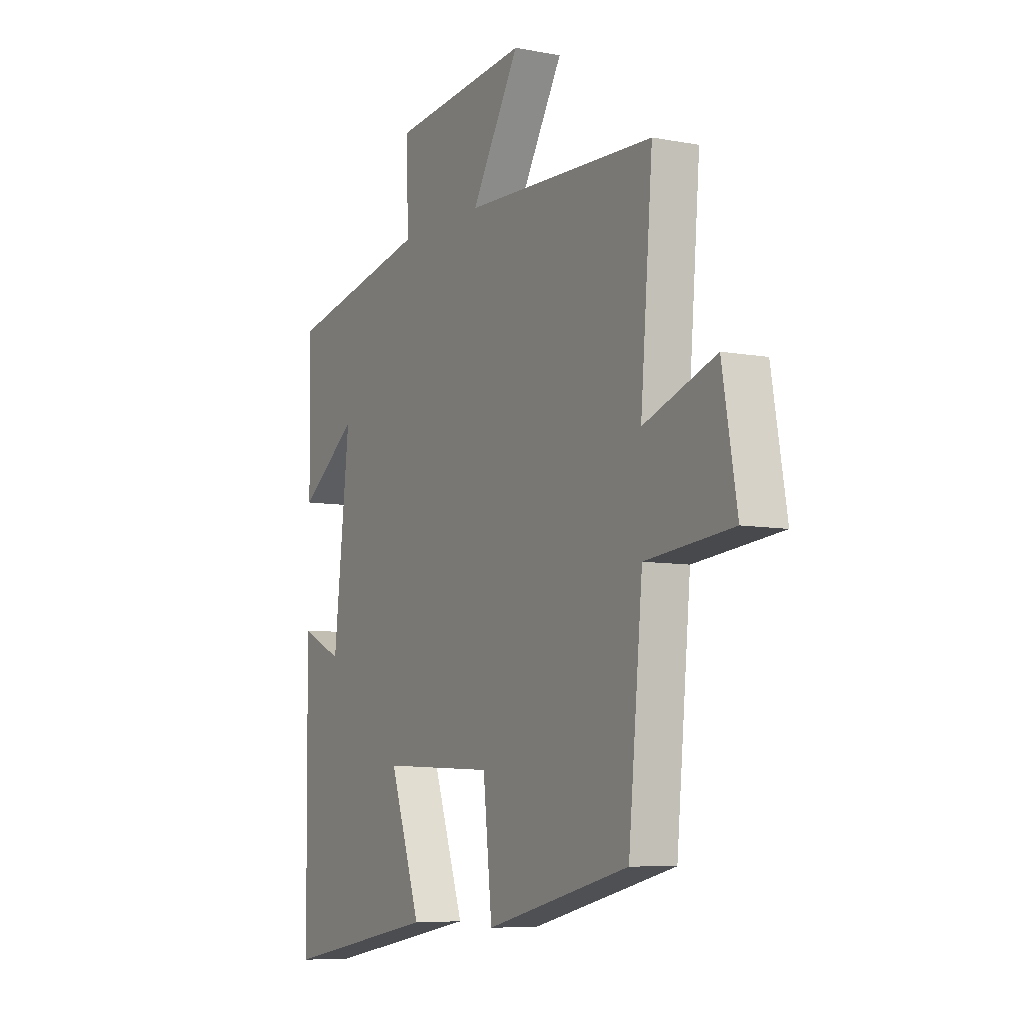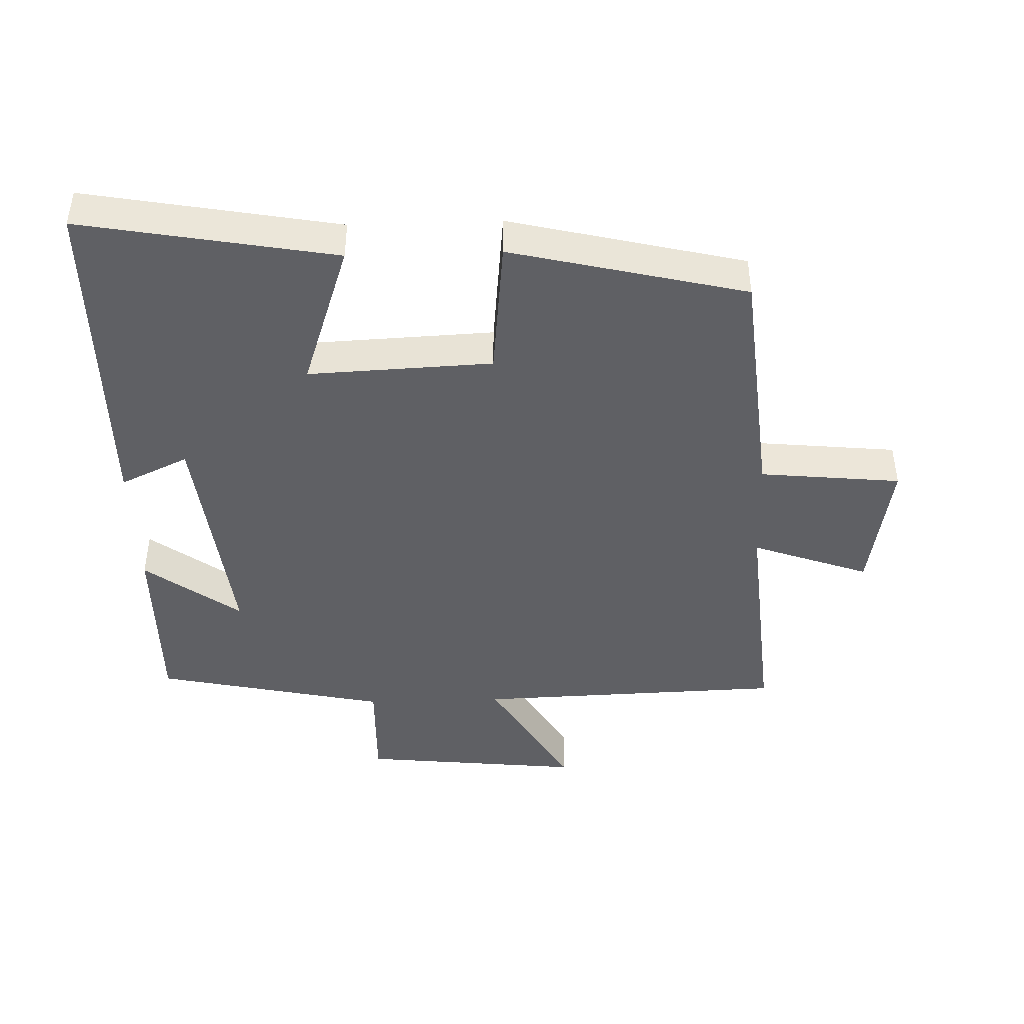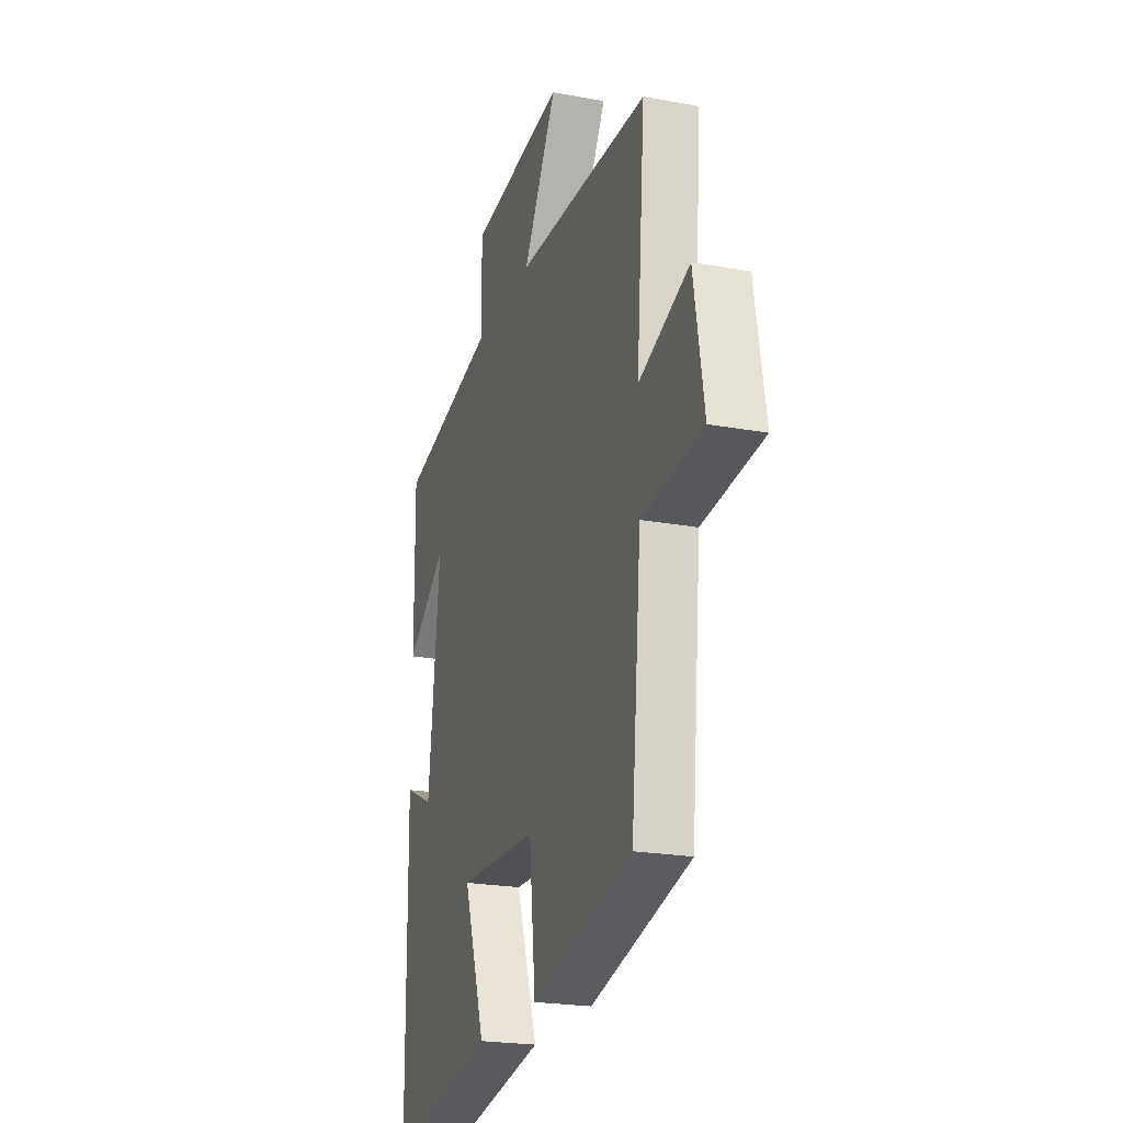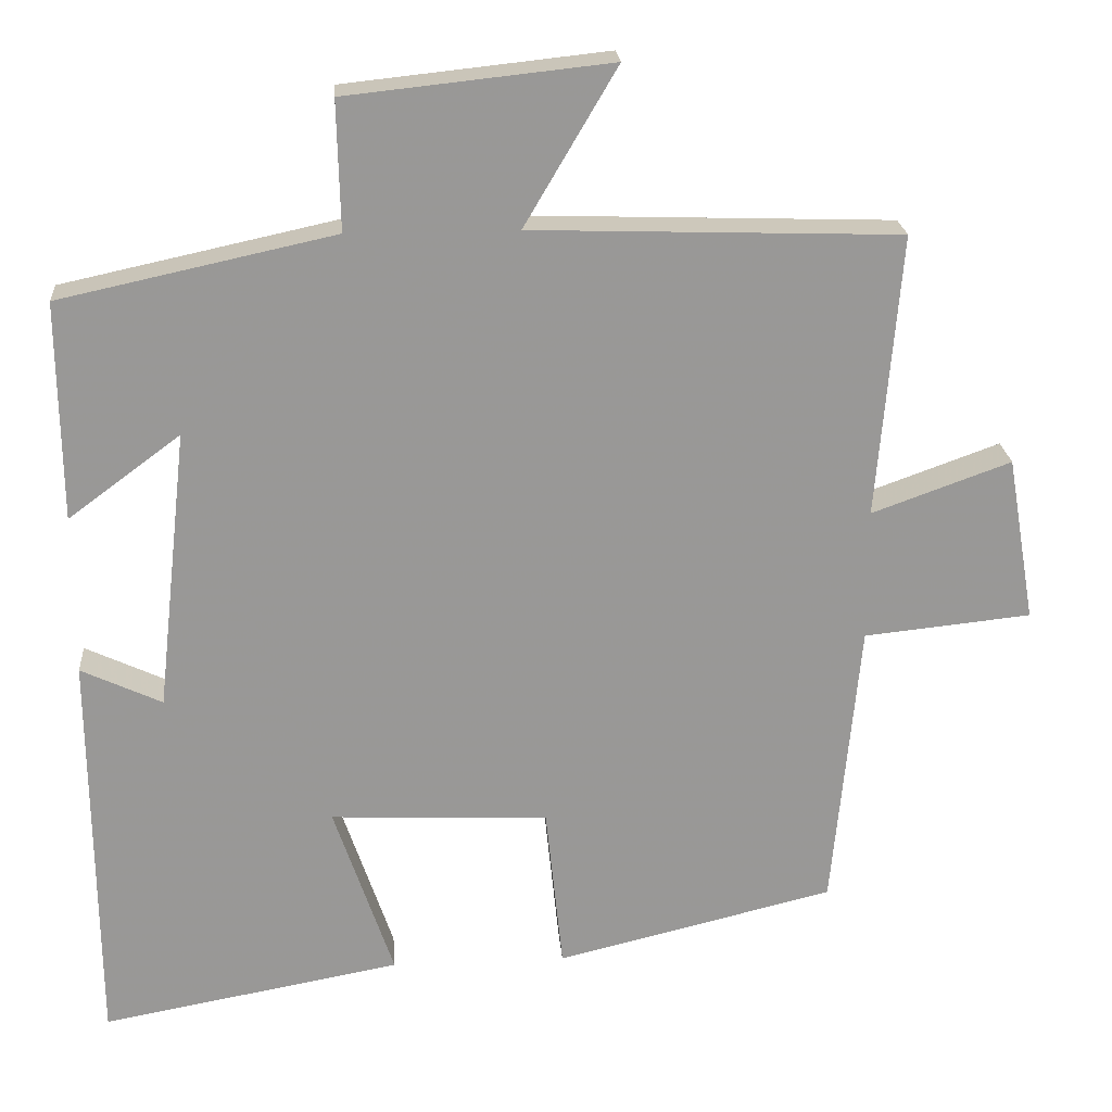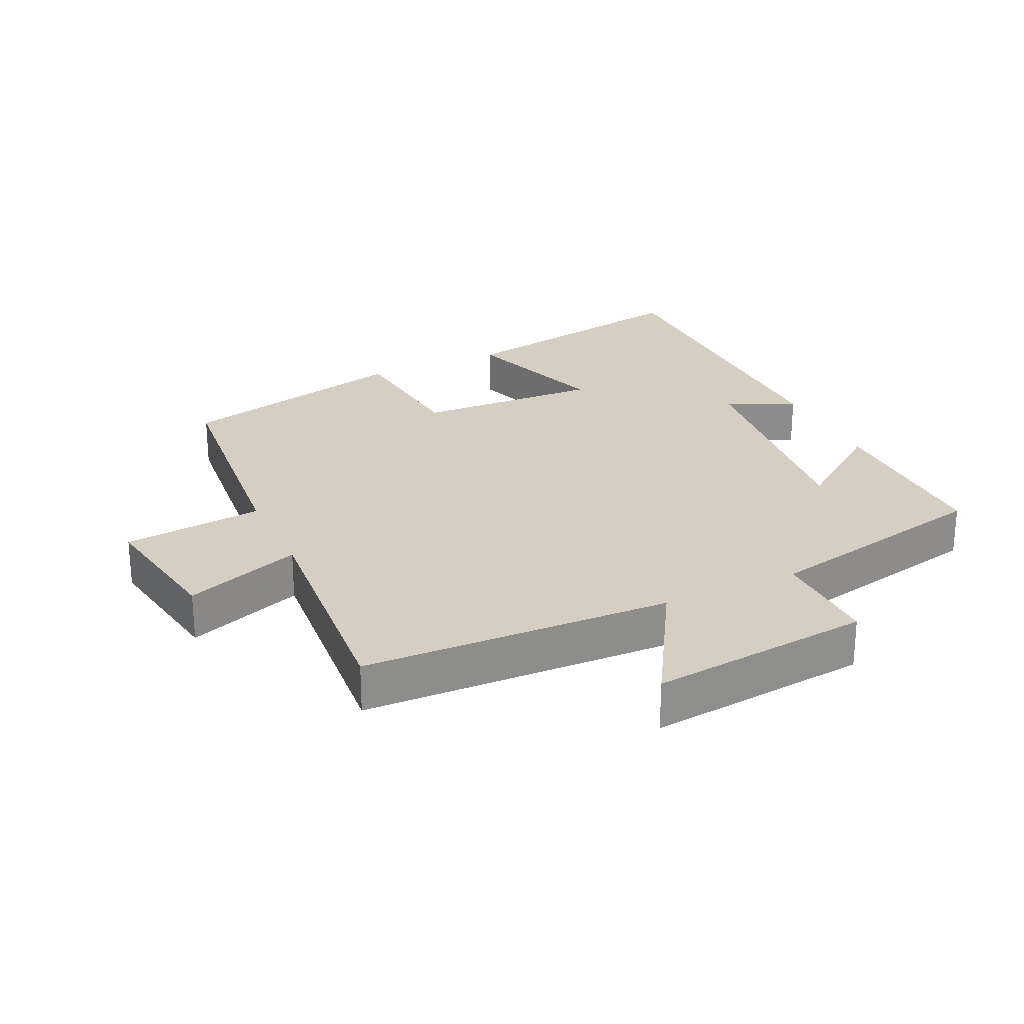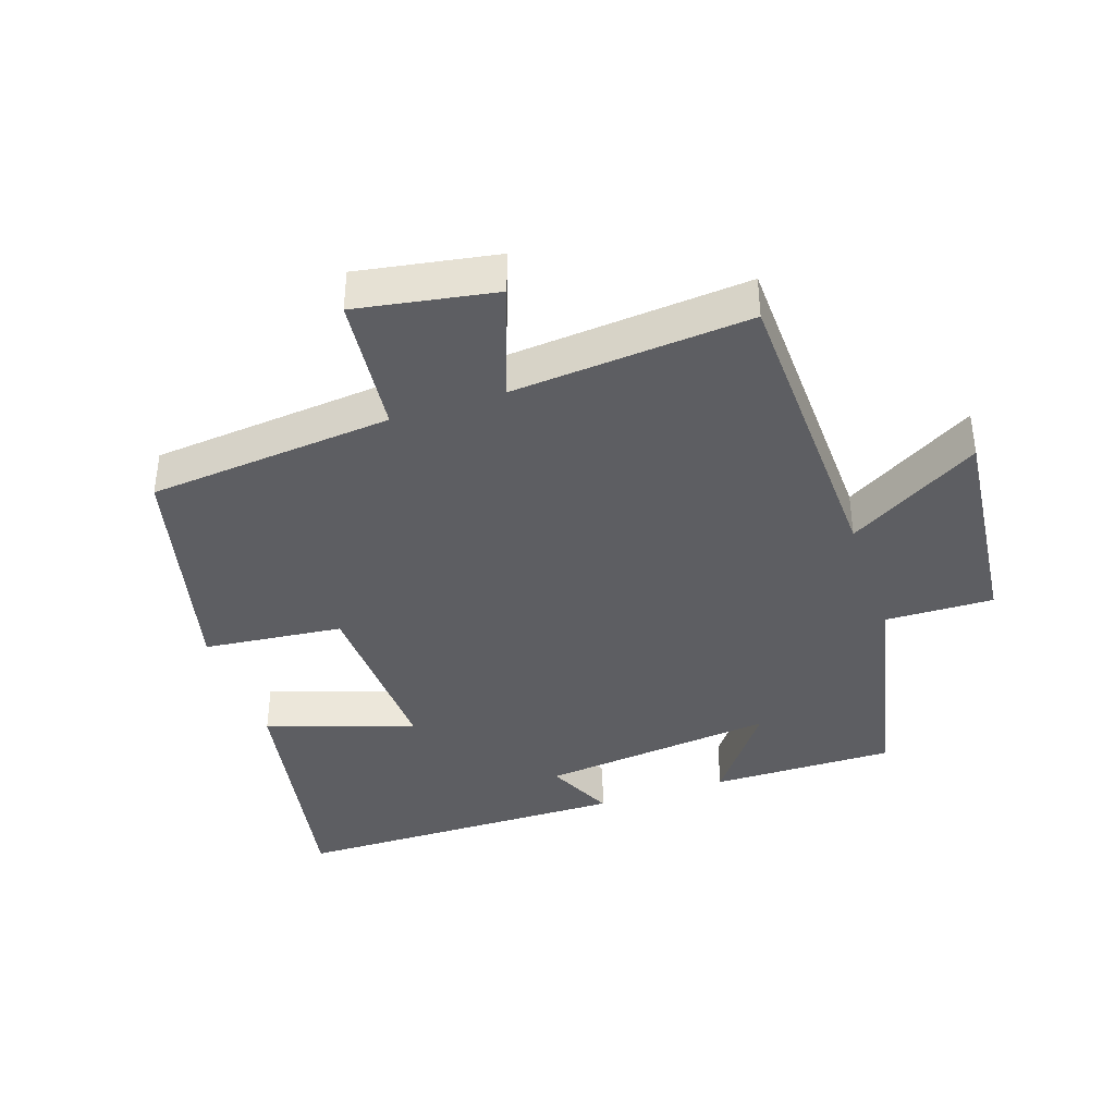
<metadata>
{"format":"obj","ext":"obj","renderer":"f3d","projection":"perspective","resolution":1024,"background":"white","views":[{"elev":-7.3,"azim":-118.8,"up":"+Z"},{"elev":-44.0,"azim":-178.1,"up":"+Y"},{"elev":-22.2,"azim":-107.7,"up":"+Z"},{"elev":21.7,"azim":175.7,"up":"+Z"},{"elev":25.7,"azim":-25.0,"up":"+Y"},{"elev":-39.1,"azim":-71.4,"up":"+Y"}]}
</metadata>
<code>
v -0.465 0.07 -0.414
v -0.5 0.07 -0.043
v -0.713 0.07 -0.021
v -0.677 0.07 0.189
v -0.5 0.07 0.125
v -0.53 0.07 0.485
v -0.061 0.07 0.5
v -0.179 0.07 0.7
v 0.157 0.07 0.664
v 0.153 0.07 0.5
v 0.503 0.07 0.424
v 0.5 0.07 0.146
v 0.357 0.07 0.252
v 0.397 0.07 -0.106
v 0.5 0.07 -0.058
v 0.495 0.07 -0.57
v 0.113 0.07 -0.5
v 0.189 0.07 -0.277
v -0.089 0.07 -0.289
v -0.111 0.07 -0.5
v -0.465 0 -0.414
v -0.5 0 -0.043
v -0.713 0 -0.021
v -0.677 0 0.189
v -0.5 0 0.125
v -0.53 0 0.485
v -0.061 0 0.5
v -0.179 0 0.7
v 0.157 0 0.664
v 0.153 0 0.5
v 0.503 0 0.424
v 0.5 0 0.146
v 0.357 0 0.252
v 0.397 0 -0.106
v 0.5 0 -0.058
v 0.495 0 -0.57
v 0.113 0 -0.5
v 0.189 0 -0.277
v -0.089 0 -0.289
v -0.111 0 -0.5
f 19 20 1 2
f 18 19 2
f 15 16 17 18
f 14 15 18
f 13 14 18 2
f 10 11 12 13
f 10 13 2 3
f 7 8 9 10
f 5 6 7 10
f 5 10 3
f 3 4 5
f 22 21 40 39
f 22 39 38
f 38 37 36 35
f 38 35 34
f 22 38 34 33
f 33 32 31 30
f 23 22 33 30
f 30 29 28 27
f 30 27 26 25
f 23 30 25
f 25 24 23
f 1 21 22 2
f 2 22 23 3
f 3 23 24 4
f 4 24 25 5
f 5 25 26 6
f 6 26 27 7
f 7 27 28 8
f 8 28 29 9
f 9 29 30 10
f 10 30 31 11
f 11 31 32 12
f 12 32 33 13
f 13 33 34 14
f 14 34 35 15
f 15 35 36 16
f 16 36 37 17
f 17 37 38 18
f 18 38 39 19
f 19 39 40 20
f 20 40 21 1

</code>
